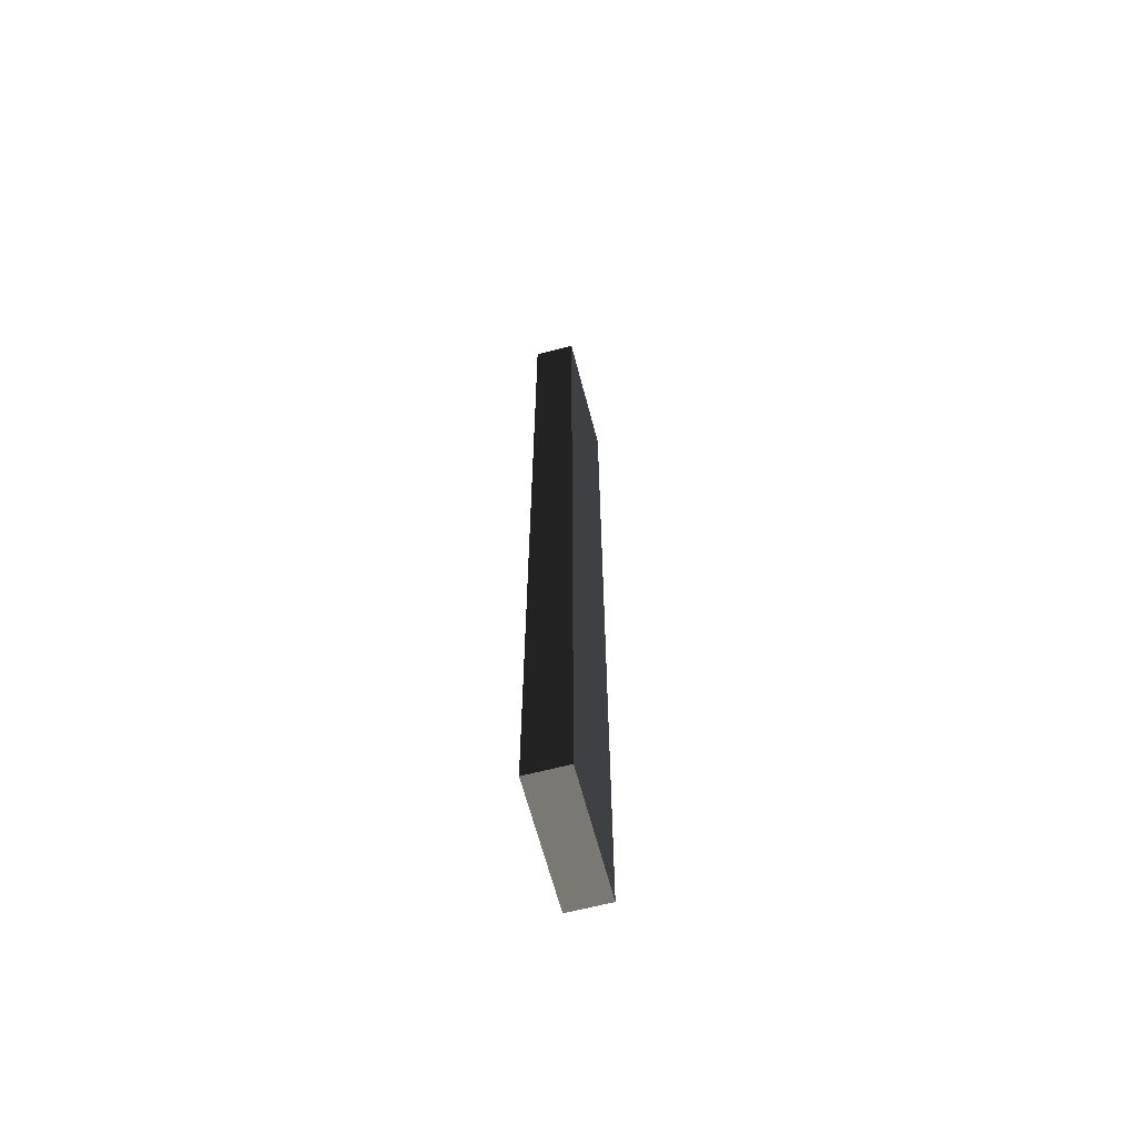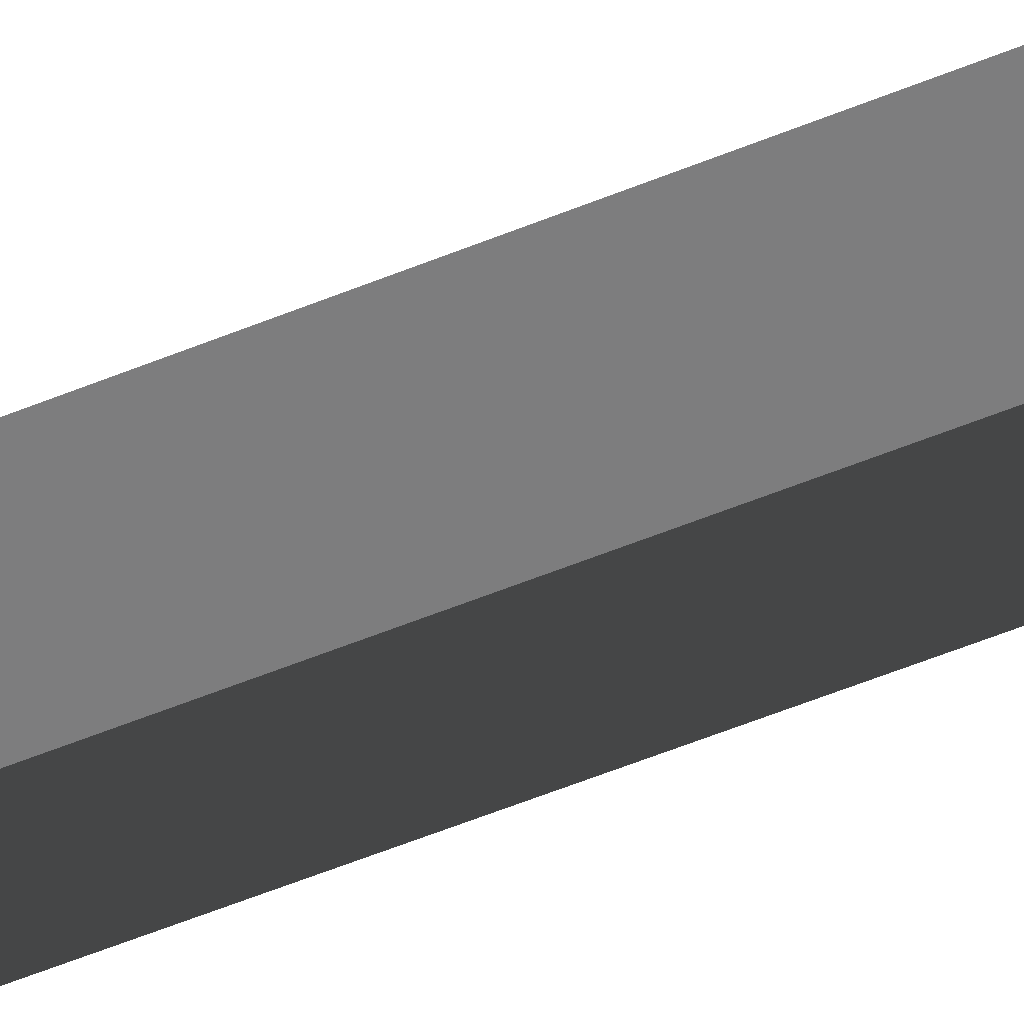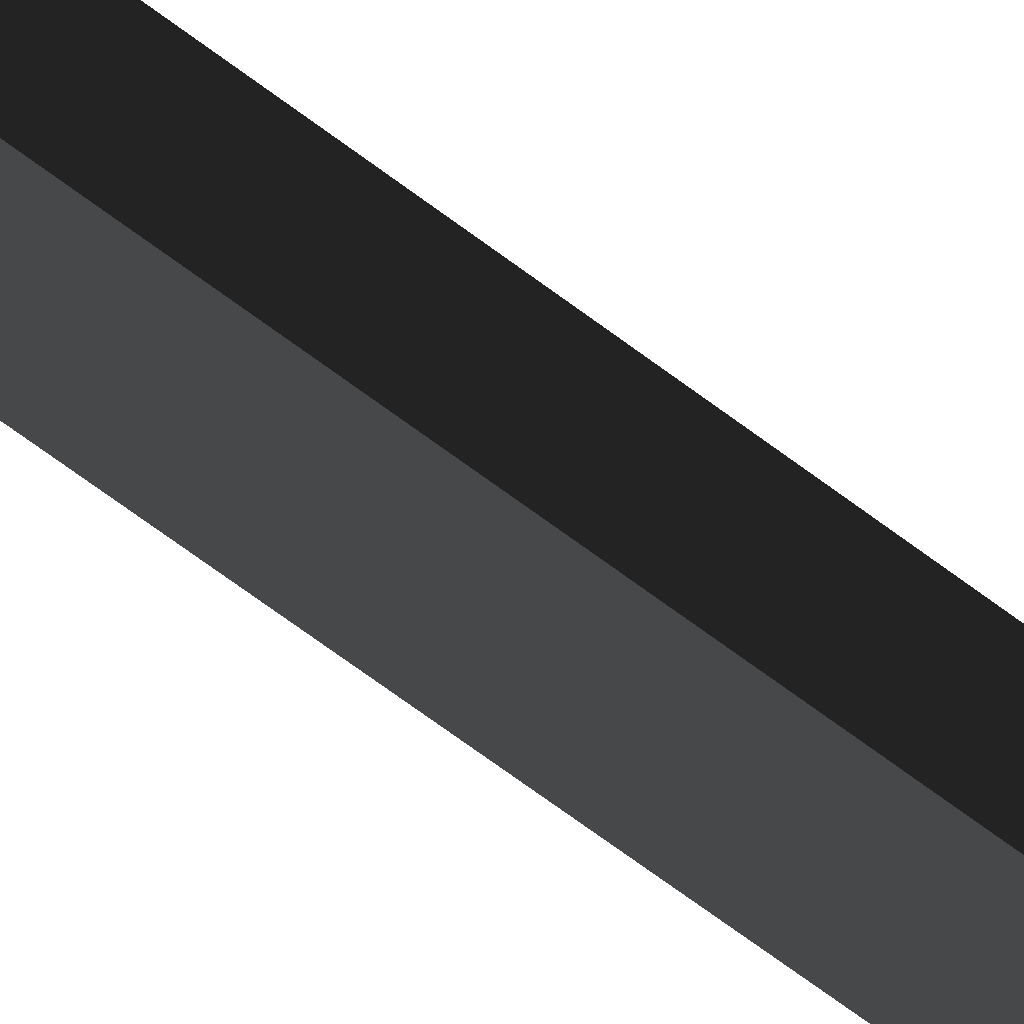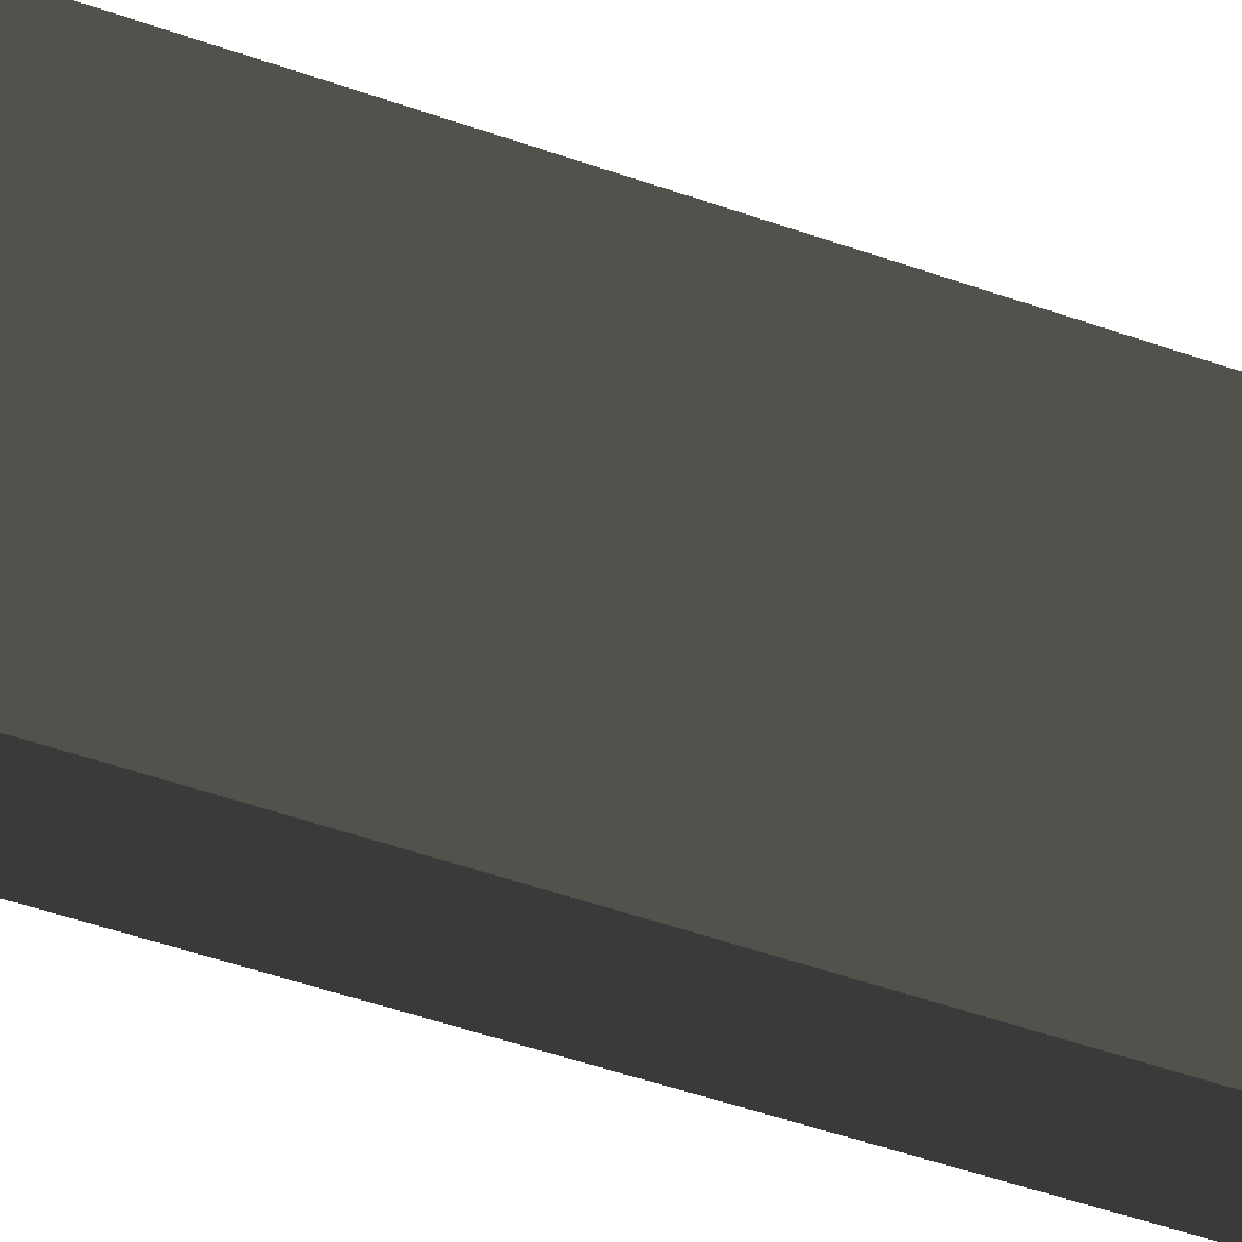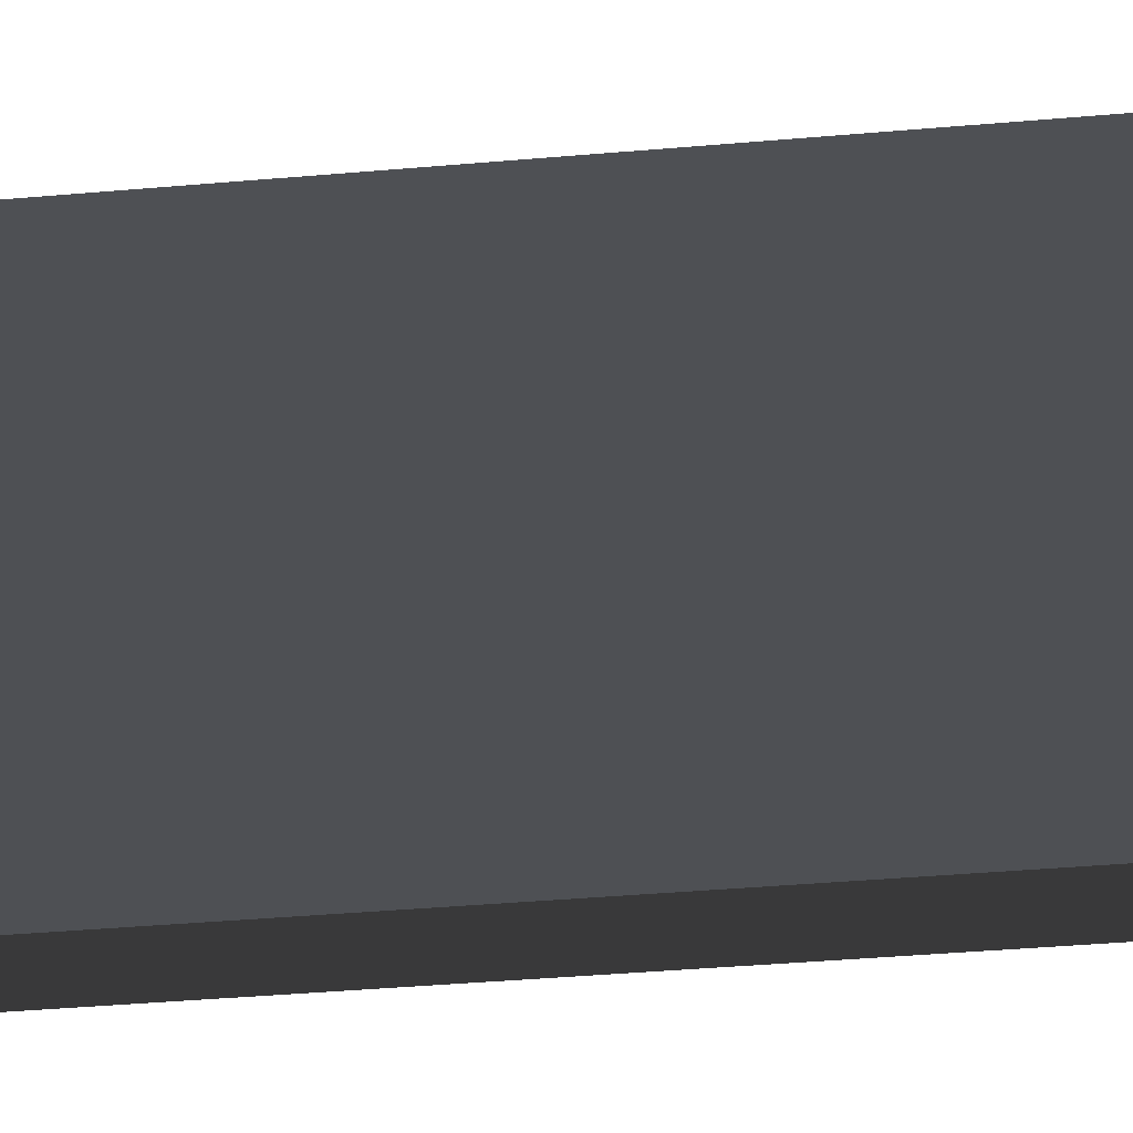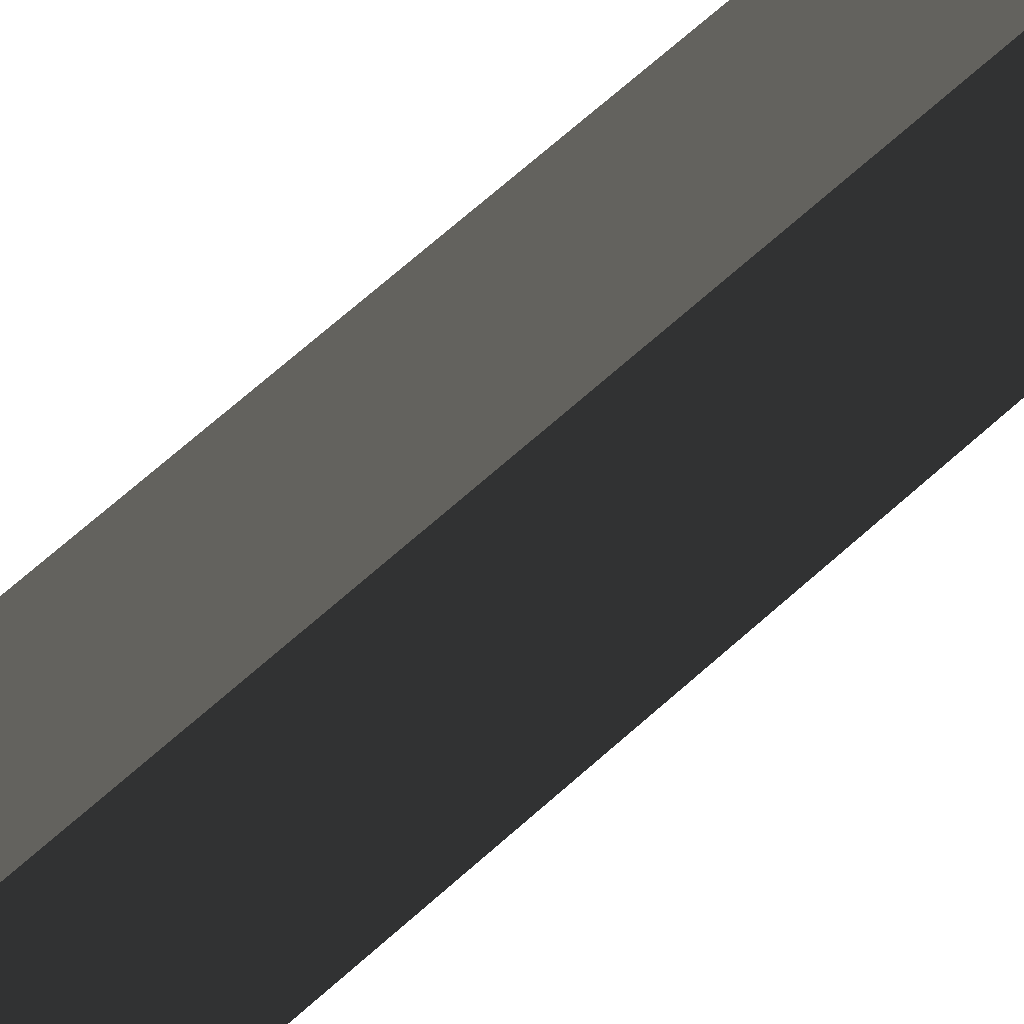
<metadata>
{"format":"obj","ext":"obj","renderer":"f3d","projection":"perspective","resolution":1024,"background":"white","views":[{"elev":-64.8,"azim":14.7,"up":"+Y"},{"elev":-59.3,"azim":112.6,"up":"+Z"},{"elev":-69.9,"azim":-126.7,"up":"+Z"},{"elev":-30.9,"azim":-120.3,"up":"+Z"},{"elev":-18.9,"azim":102.1,"up":"+Z"},{"elev":57.2,"azim":45.2,"up":"+Z"}]}
</metadata>
<code>
v 0.4114 9.481 1.009
v -0.4114 9.481 1.009
v -0.4114 9.481 -1.489
v 0.4114 9.481 -1.489
v 0.4114 -9.481 1.009
v 0.4114 -9.481 -1.489
v -0.4114 -9.481 -1.489
v -0.4114 -9.481 1.009
v 0.4114 9.481 1.009
v 0.4114 -9.481 1.009
v -0.4114 -9.481 1.009
v -0.4114 9.481 1.009
v -0.4114 9.481 1.009
v -0.4114 -9.481 1.009
v -0.4114 -9.481 -1.489
v -0.4114 9.481 -1.489
v -0.4114 9.481 -1.489
v -0.4114 -9.481 -1.489
v 0.4114 -9.481 -1.489
v 0.4114 9.481 -1.489
v 0.4114 9.481 -1.489
v 0.4114 -9.481 -1.489
v 0.4114 -9.481 1.009
v 0.4114 9.481 1.009
g Wall_t2_(92)_33289_376
f 1 3 2
f 1 4 3
f 5 7 6
f 5 8 7
f 9 11 10
f 9 12 11
f 13 15 14
f 13 16 15
f 17 19 18
f 17 20 19
f 21 23 22
f 21 24 23

</code>
